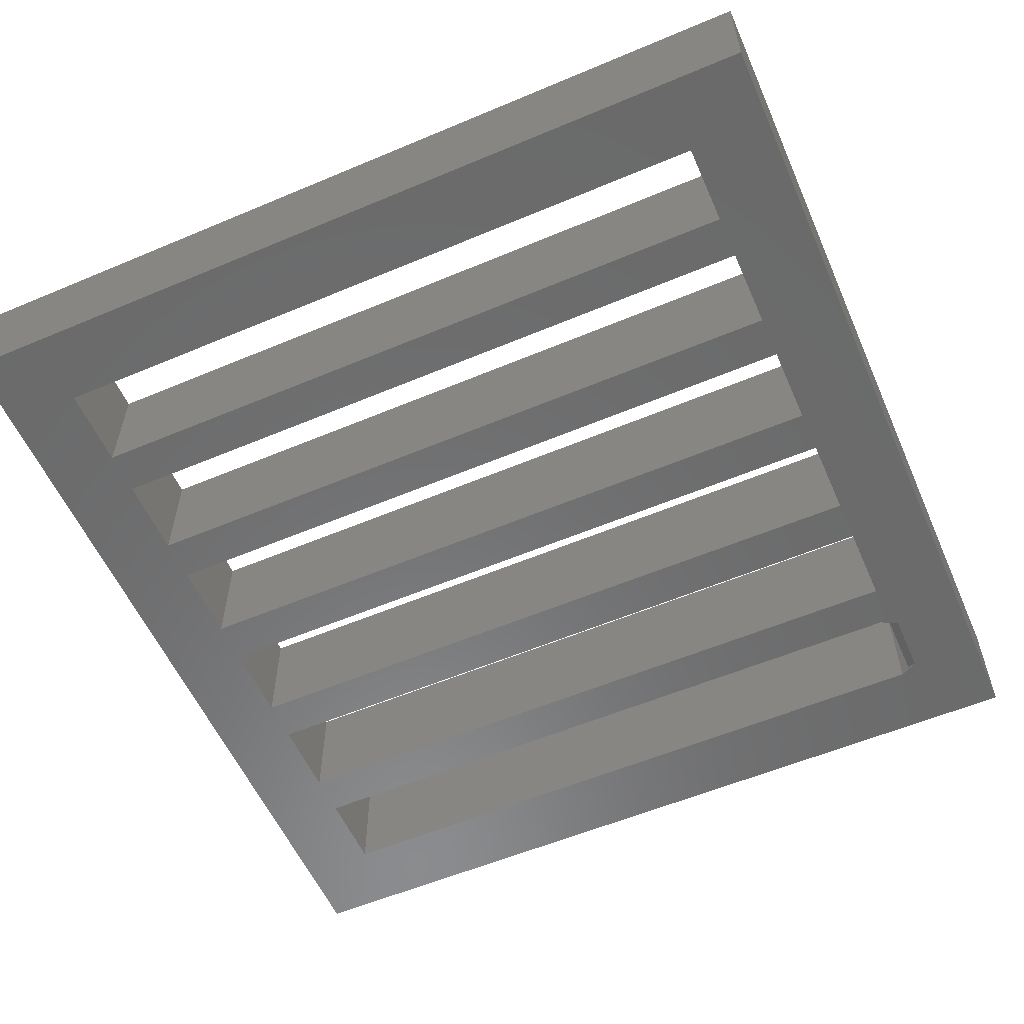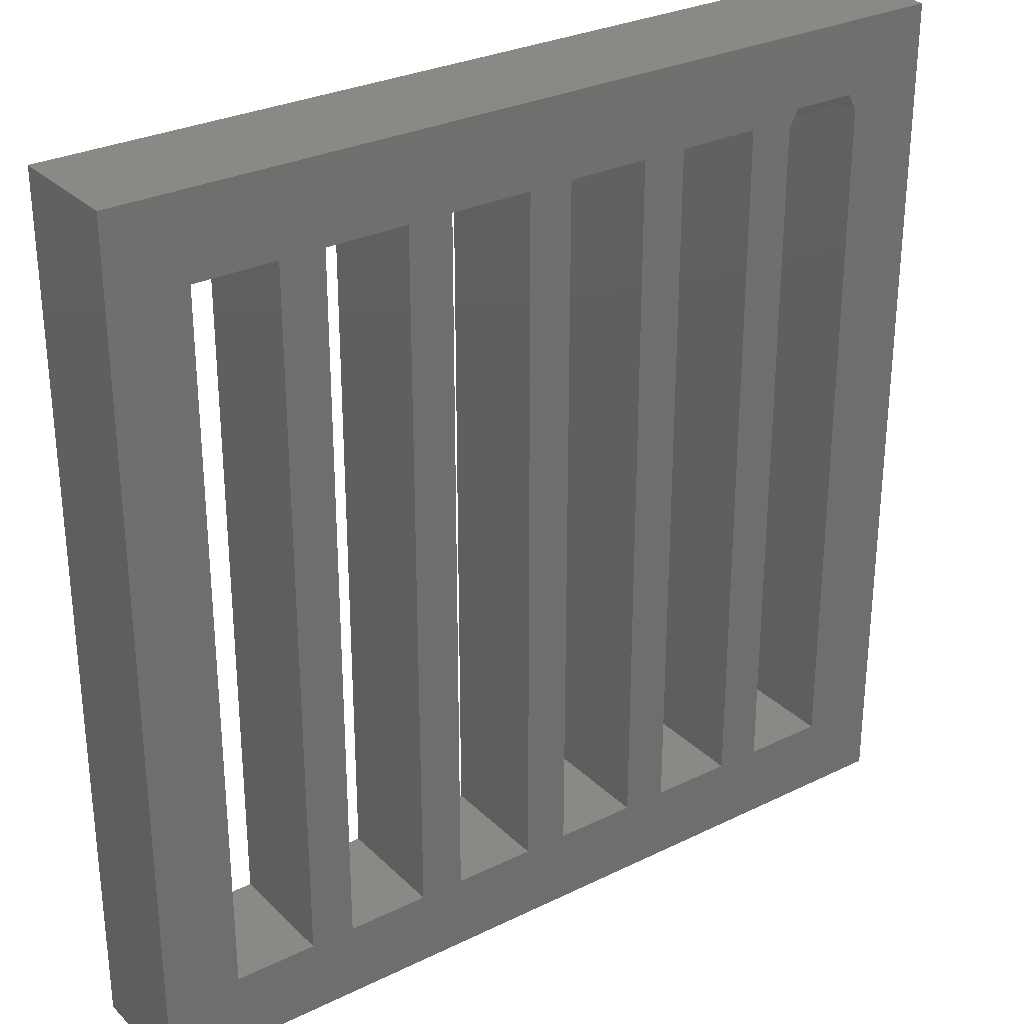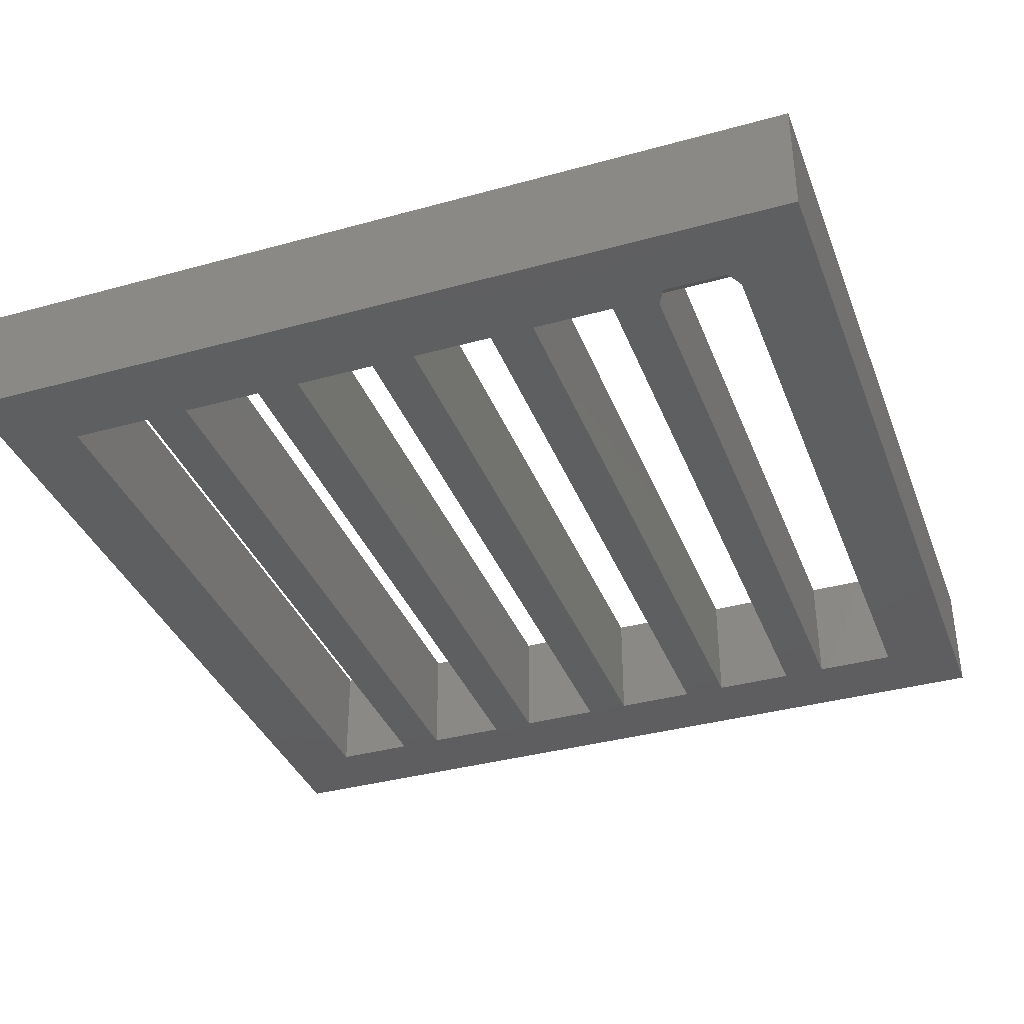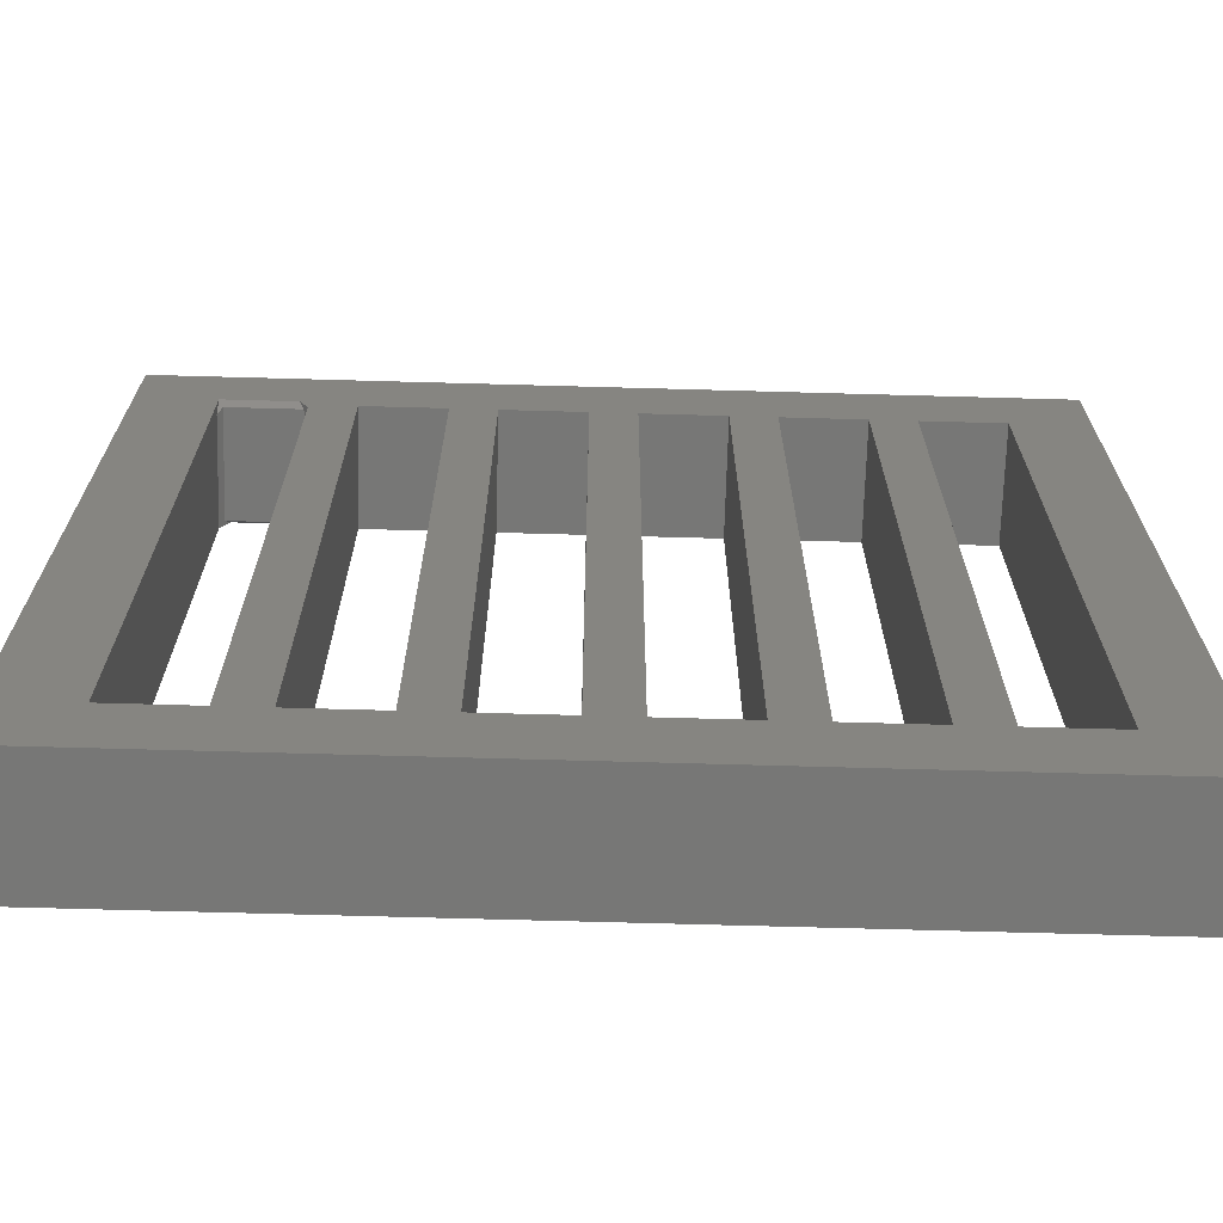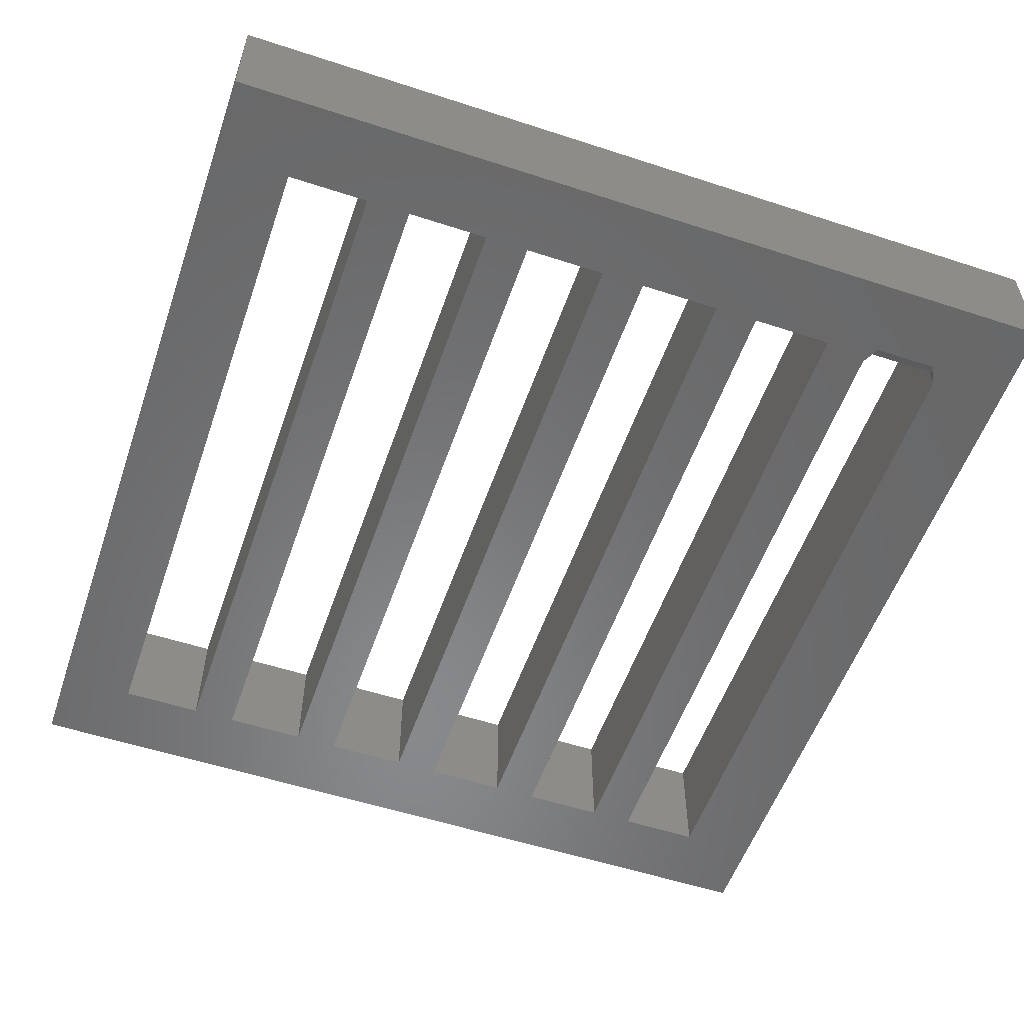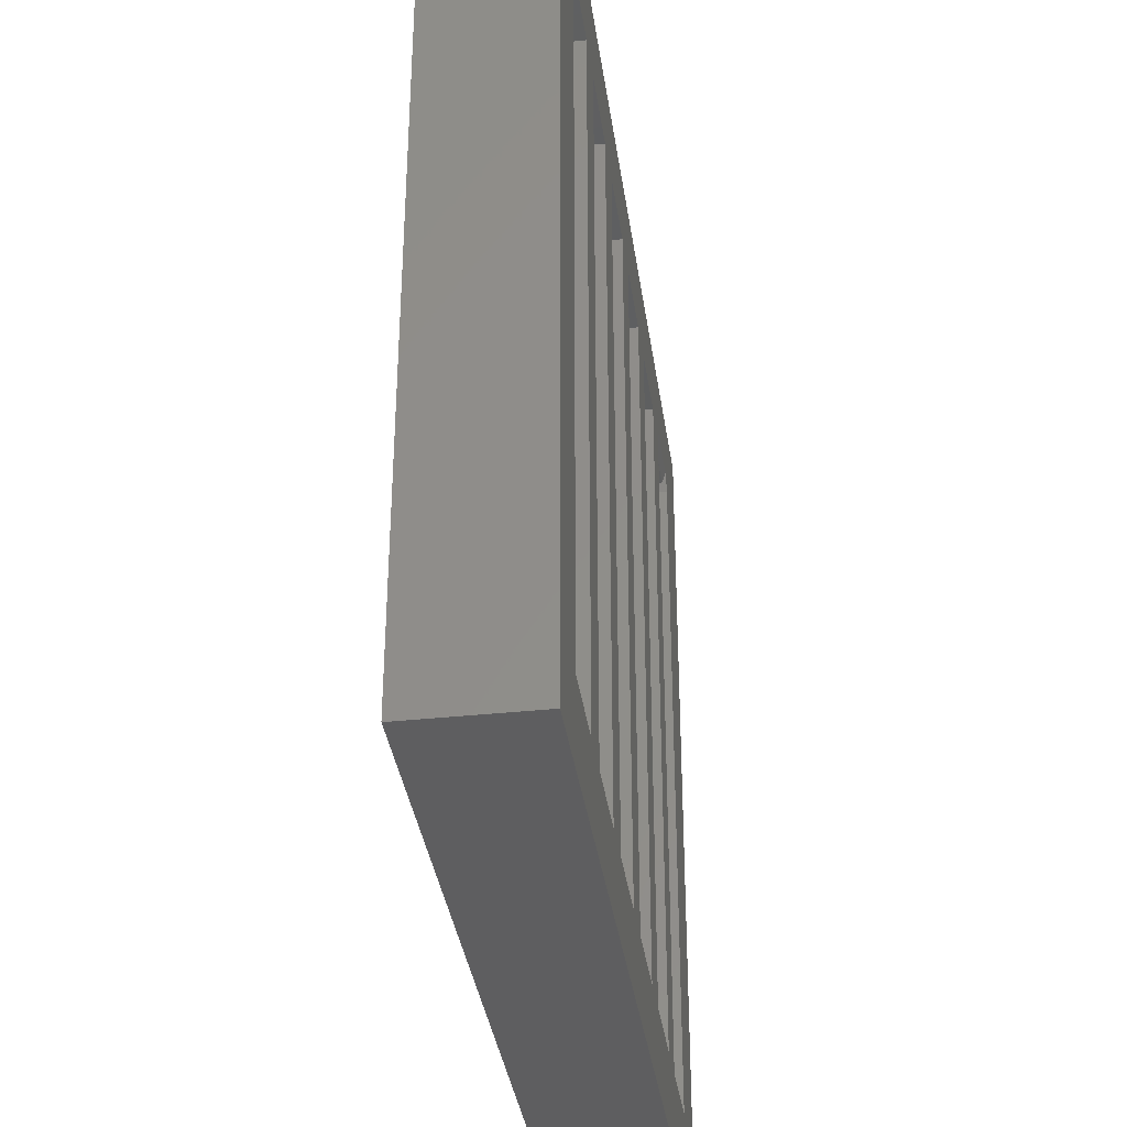
<metadata>
{"format":"stl","ext":"stl","renderer":"f3d","projection":"perspective","resolution":1024,"background":"white","views":[{"elev":-57.0,"azim":113.7,"up":"+Z"},{"elev":29.4,"azim":144.2,"up":"+Y"},{"elev":-36.7,"azim":-160.3,"up":"+Z"},{"elev":-69.3,"azim":-1.6,"up":"+Y"},{"elev":-55.1,"azim":161.0,"up":"+Z"},{"elev":-36.0,"azim":98.0,"up":"+Y"}]}
</metadata>
<code>
# stl→obj: 64 verts, 148 faces
v -0.75 0.75 0.2031
v -0.75 -0.75 0.2031
v -0.6172 -0.6172 0.2031
v -0.6172 0.625 0.2031
v -0.4908 0.625 0.2031
v -0.3984 0.6094 0.2031
v -0.2564 0.6094 0.2031
v -0.1797 0.6094 0.2031
v -0.03766 0.6094 0.2031
v 0.03906 0.6094 0.2031
v 0.1811 0.6094 0.2031
v 0.2578 0.6094 0.2031
v 0.2578 -0.6172 0.2031
v 0.1811 -0.6172 0.2031
v 0.03906 -0.6172 0.2031
v -0.03766 -0.6172 0.2031
v -0.1797 -0.6172 0.2031
v -0.2564 -0.6172 0.2031
v -0.3984 -0.6172 0.2031
v -0.4752 -0.6172 0.2031
v 0.75 -0.75 0.2031
v 0.75 0.75 0.2031
v 0.6186 0.6094 0.2031
v 0.6186 -0.6172 0.2031
v 0.4766 -0.6172 0.2031
v 0.3998 -0.6172 0.2031
v 0.3998 0.6094 0.2031
v 0.4766 0.6094 0.2031
v -0.4752 0.5938 0.2031
v -0.75 0.75 0
v 0.2578 0.6094 0
v 0.1811 0.6094 0
v 0.03906 0.6094 0
v -0.03766 0.6094 0
v -0.1797 0.6094 0
v -0.2564 0.6094 0
v -0.3984 0.6094 0
v -0.4908 0.625 0
v -0.6016 0.625 0
v -0.6172 0.5938 0
v -0.6172 -0.6172 0
v -0.75 -0.75 0
v -0.4752 -0.6172 0
v -0.3984 -0.6172 0
v -0.2564 -0.6172 0
v -0.1797 -0.6172 0
v -0.03766 -0.6172 0
v 0.03906 -0.6172 0
v 0.1811 -0.6172 0
v 0.2578 -0.6172 0
v 0.75 -0.75 0
v 0.3998 -0.6172 0
v 0.4766 -0.6172 0
v 0.6186 -0.6172 0
v 0.6186 0.6094 0
v 0.75 0.75 0
v 0.4766 0.6094 0
v 0.3998 0.6094 0
v -0.4752 0.5938 0
v -0.483 0.6094 0.1953
v -0.6094 0.6094 0.1953
v -0.483 0.6094 0.007812
v -0.6094 0.6094 0.007812
v -0.6172 0.5938 0.1875
f 1 2 3
f 1 3 4
f 1 4 5
f 1 5 6
f 1 6 7
f 1 7 8
f 1 8 9
f 1 9 10
f 1 10 11
f 1 11 12
f 2 13 14
f 2 14 15
f 2 15 16
f 2 16 17
f 2 17 18
f 2 18 19
f 2 19 20
f 2 20 3
f 21 22 23
f 21 23 24
f 21 24 25
f 21 25 26
f 21 26 13
f 21 13 2
f 22 1 12
f 22 12 27
f 22 27 28
f 22 28 23
f 20 19 29
f 29 19 6
f 29 6 5
f 18 17 7
f 7 17 8
f 16 15 9
f 9 15 10
f 14 13 11
f 11 13 12
f 26 25 27
f 27 25 28
f 30 31 32
f 30 32 33
f 30 33 34
f 30 34 35
f 30 35 36
f 30 36 37
f 30 37 38
f 30 38 39
f 30 39 40
f 30 40 41
f 30 41 42
f 42 41 43
f 42 43 44
f 42 44 45
f 42 45 46
f 42 46 47
f 42 47 48
f 42 48 49
f 42 49 50
f 51 42 50
f 51 50 52
f 51 52 53
f 51 53 54
f 51 54 55
f 51 55 56
f 56 55 57
f 56 57 58
f 56 58 31
f 56 31 30
f 38 37 59
f 59 37 44
f 59 44 43
f 45 36 46
f 46 36 35
f 47 34 48
f 48 34 33
f 49 32 50
f 50 32 31
f 52 58 53
f 53 58 57
f 57 28 53
f 53 28 25
f 23 28 55
f 55 28 57
f 54 24 55
f 55 24 23
f 25 24 53
f 53 24 54
f 31 12 50
f 50 12 13
f 27 12 58
f 58 12 31
f 52 26 58
f 58 26 27
f 13 26 50
f 50 26 52
f 33 10 48
f 48 10 15
f 11 10 32
f 32 10 33
f 49 14 32
f 32 14 11
f 15 14 48
f 48 14 49
f 35 8 46
f 46 8 17
f 9 8 34
f 34 8 35
f 47 16 34
f 34 16 9
f 17 16 46
f 46 16 47
f 37 6 44
f 44 6 19
f 7 6 36
f 36 6 37
f 45 18 36
f 36 18 7
f 19 18 44
f 44 18 45
f 60 61 62
f 62 61 63
f 61 64 63
f 63 64 40
f 63 40 39
f 60 29 5
f 29 60 59
f 59 60 62
f 59 62 38
f 38 62 39
f 39 62 63
f 41 40 3
f 3 40 64
f 3 64 4
f 64 61 4
f 4 61 60
f 4 60 5
f 3 20 41
f 41 20 43
f 1 30 2
f 2 30 42
f 21 51 22
f 22 51 56
f 43 20 59
f 59 20 29
f 22 56 1
f 1 56 30
f 2 42 21
f 21 42 51

</code>
